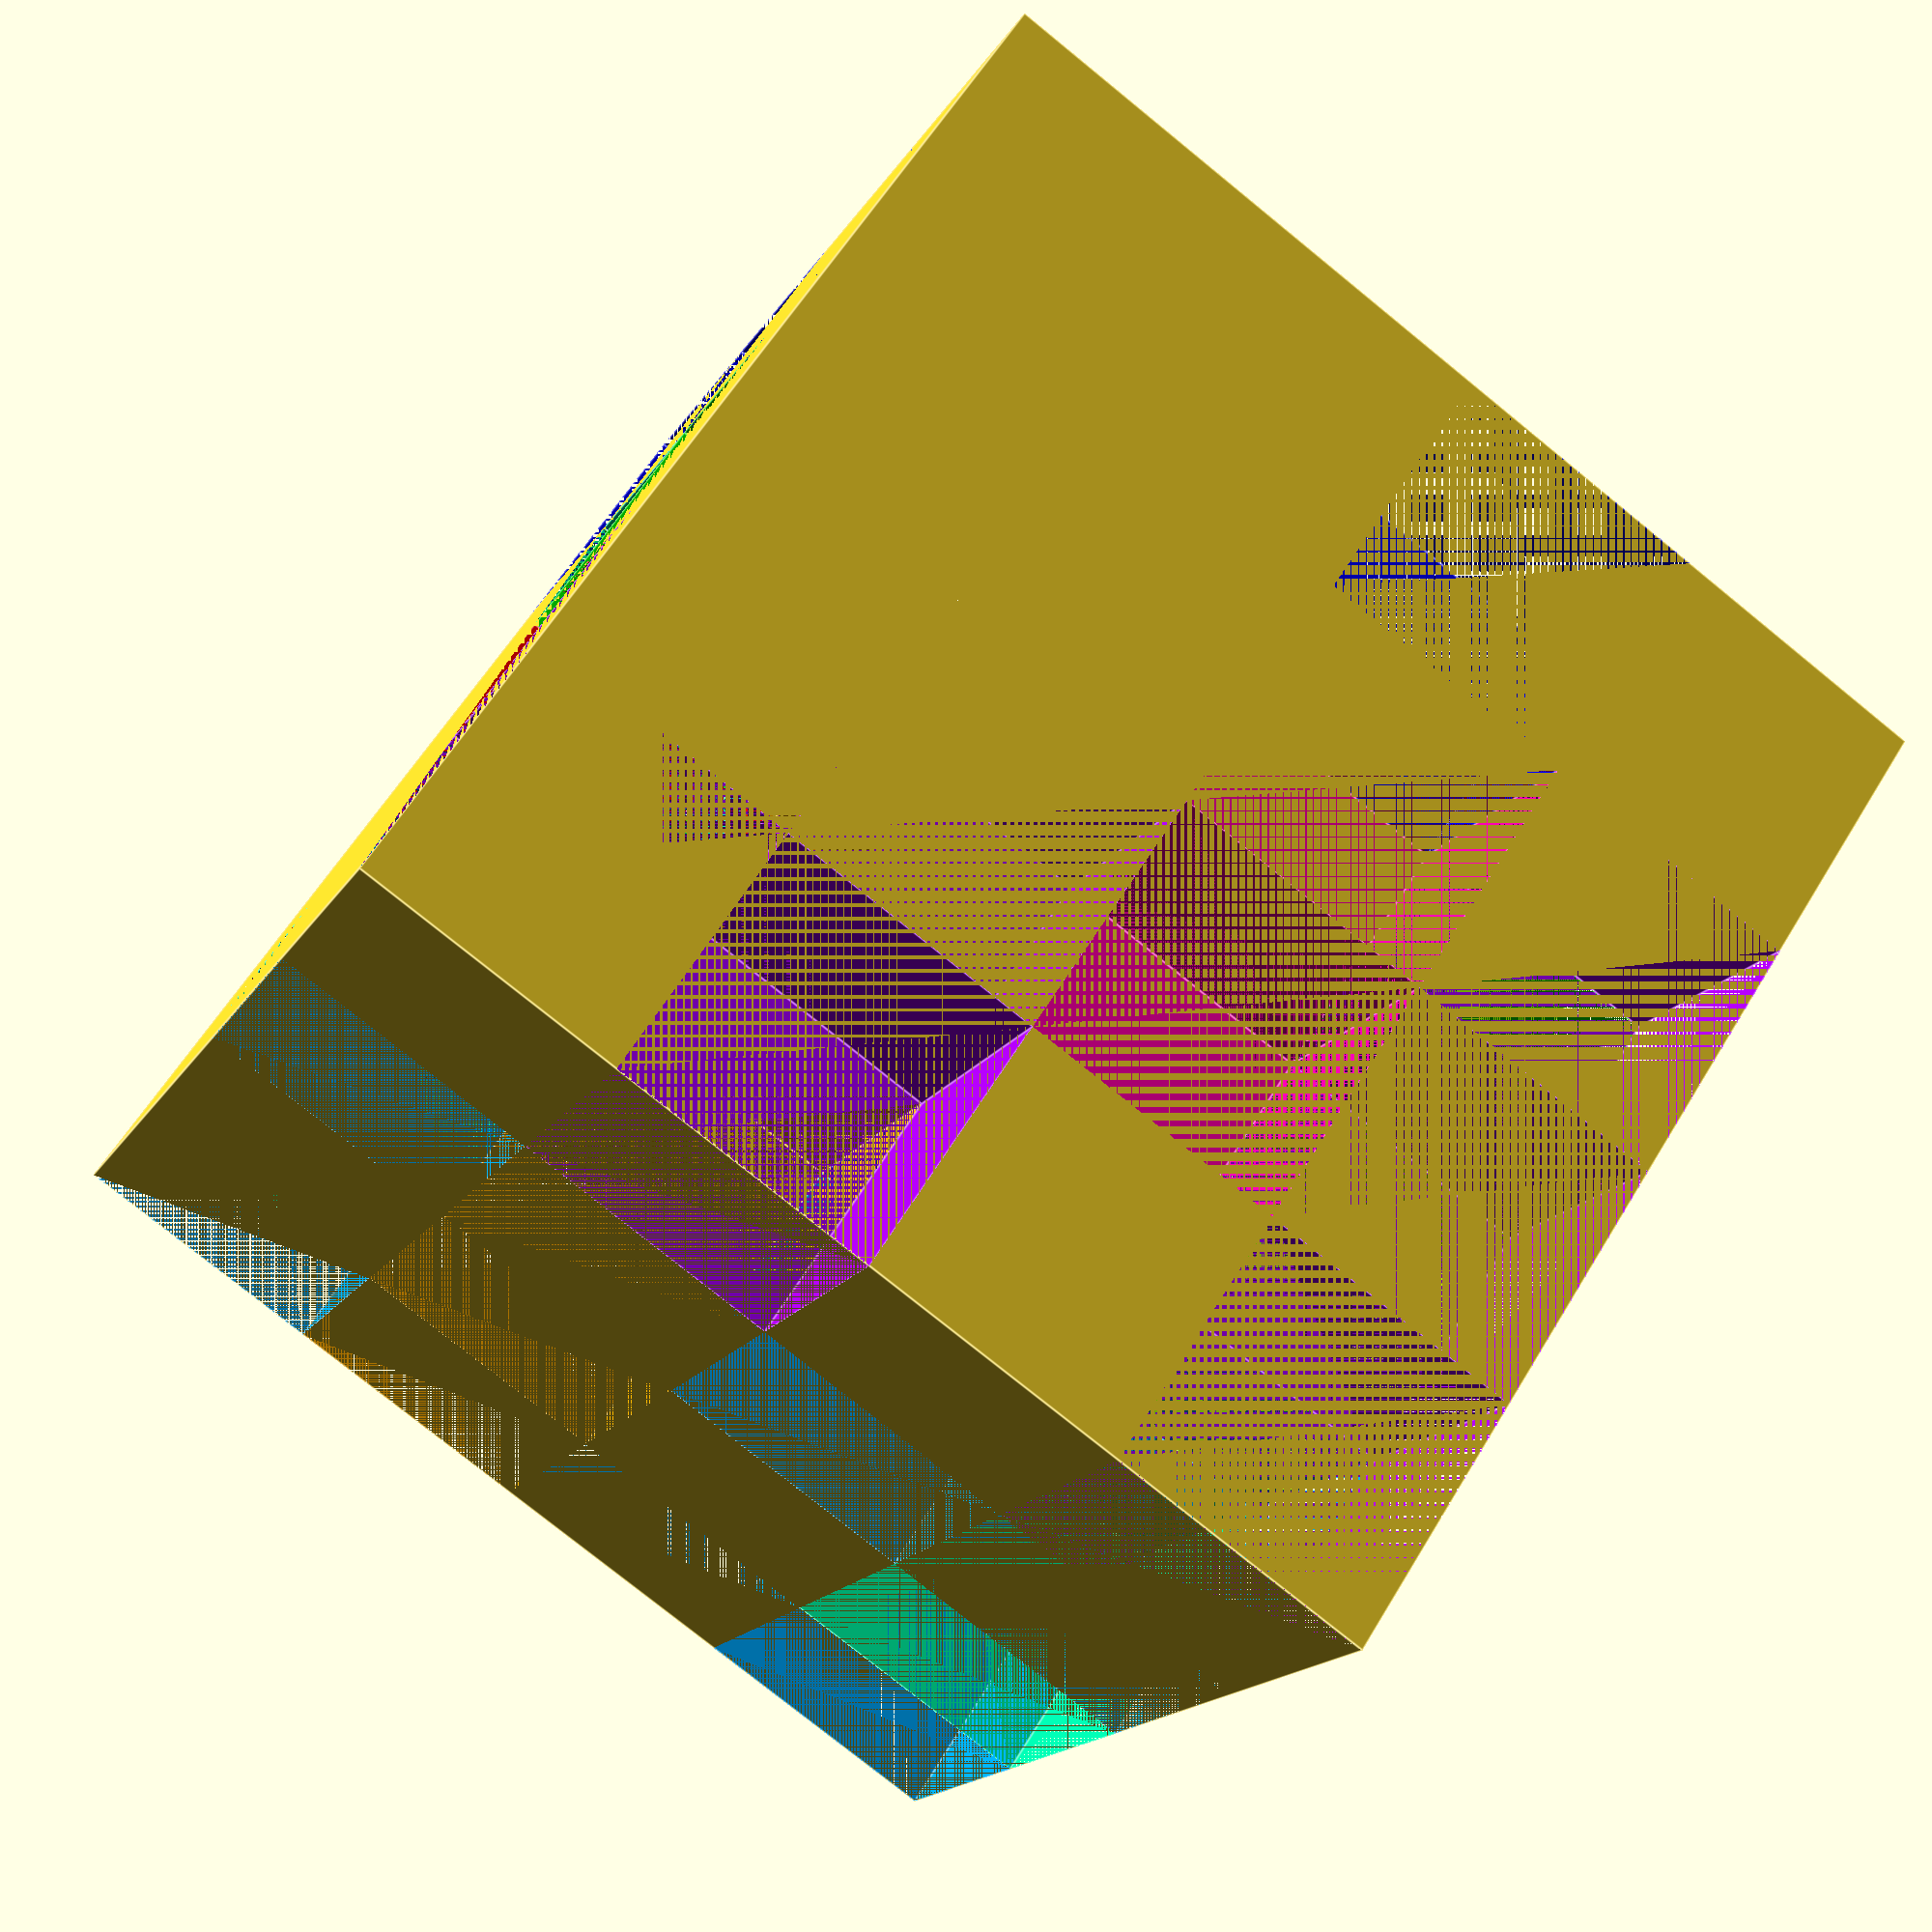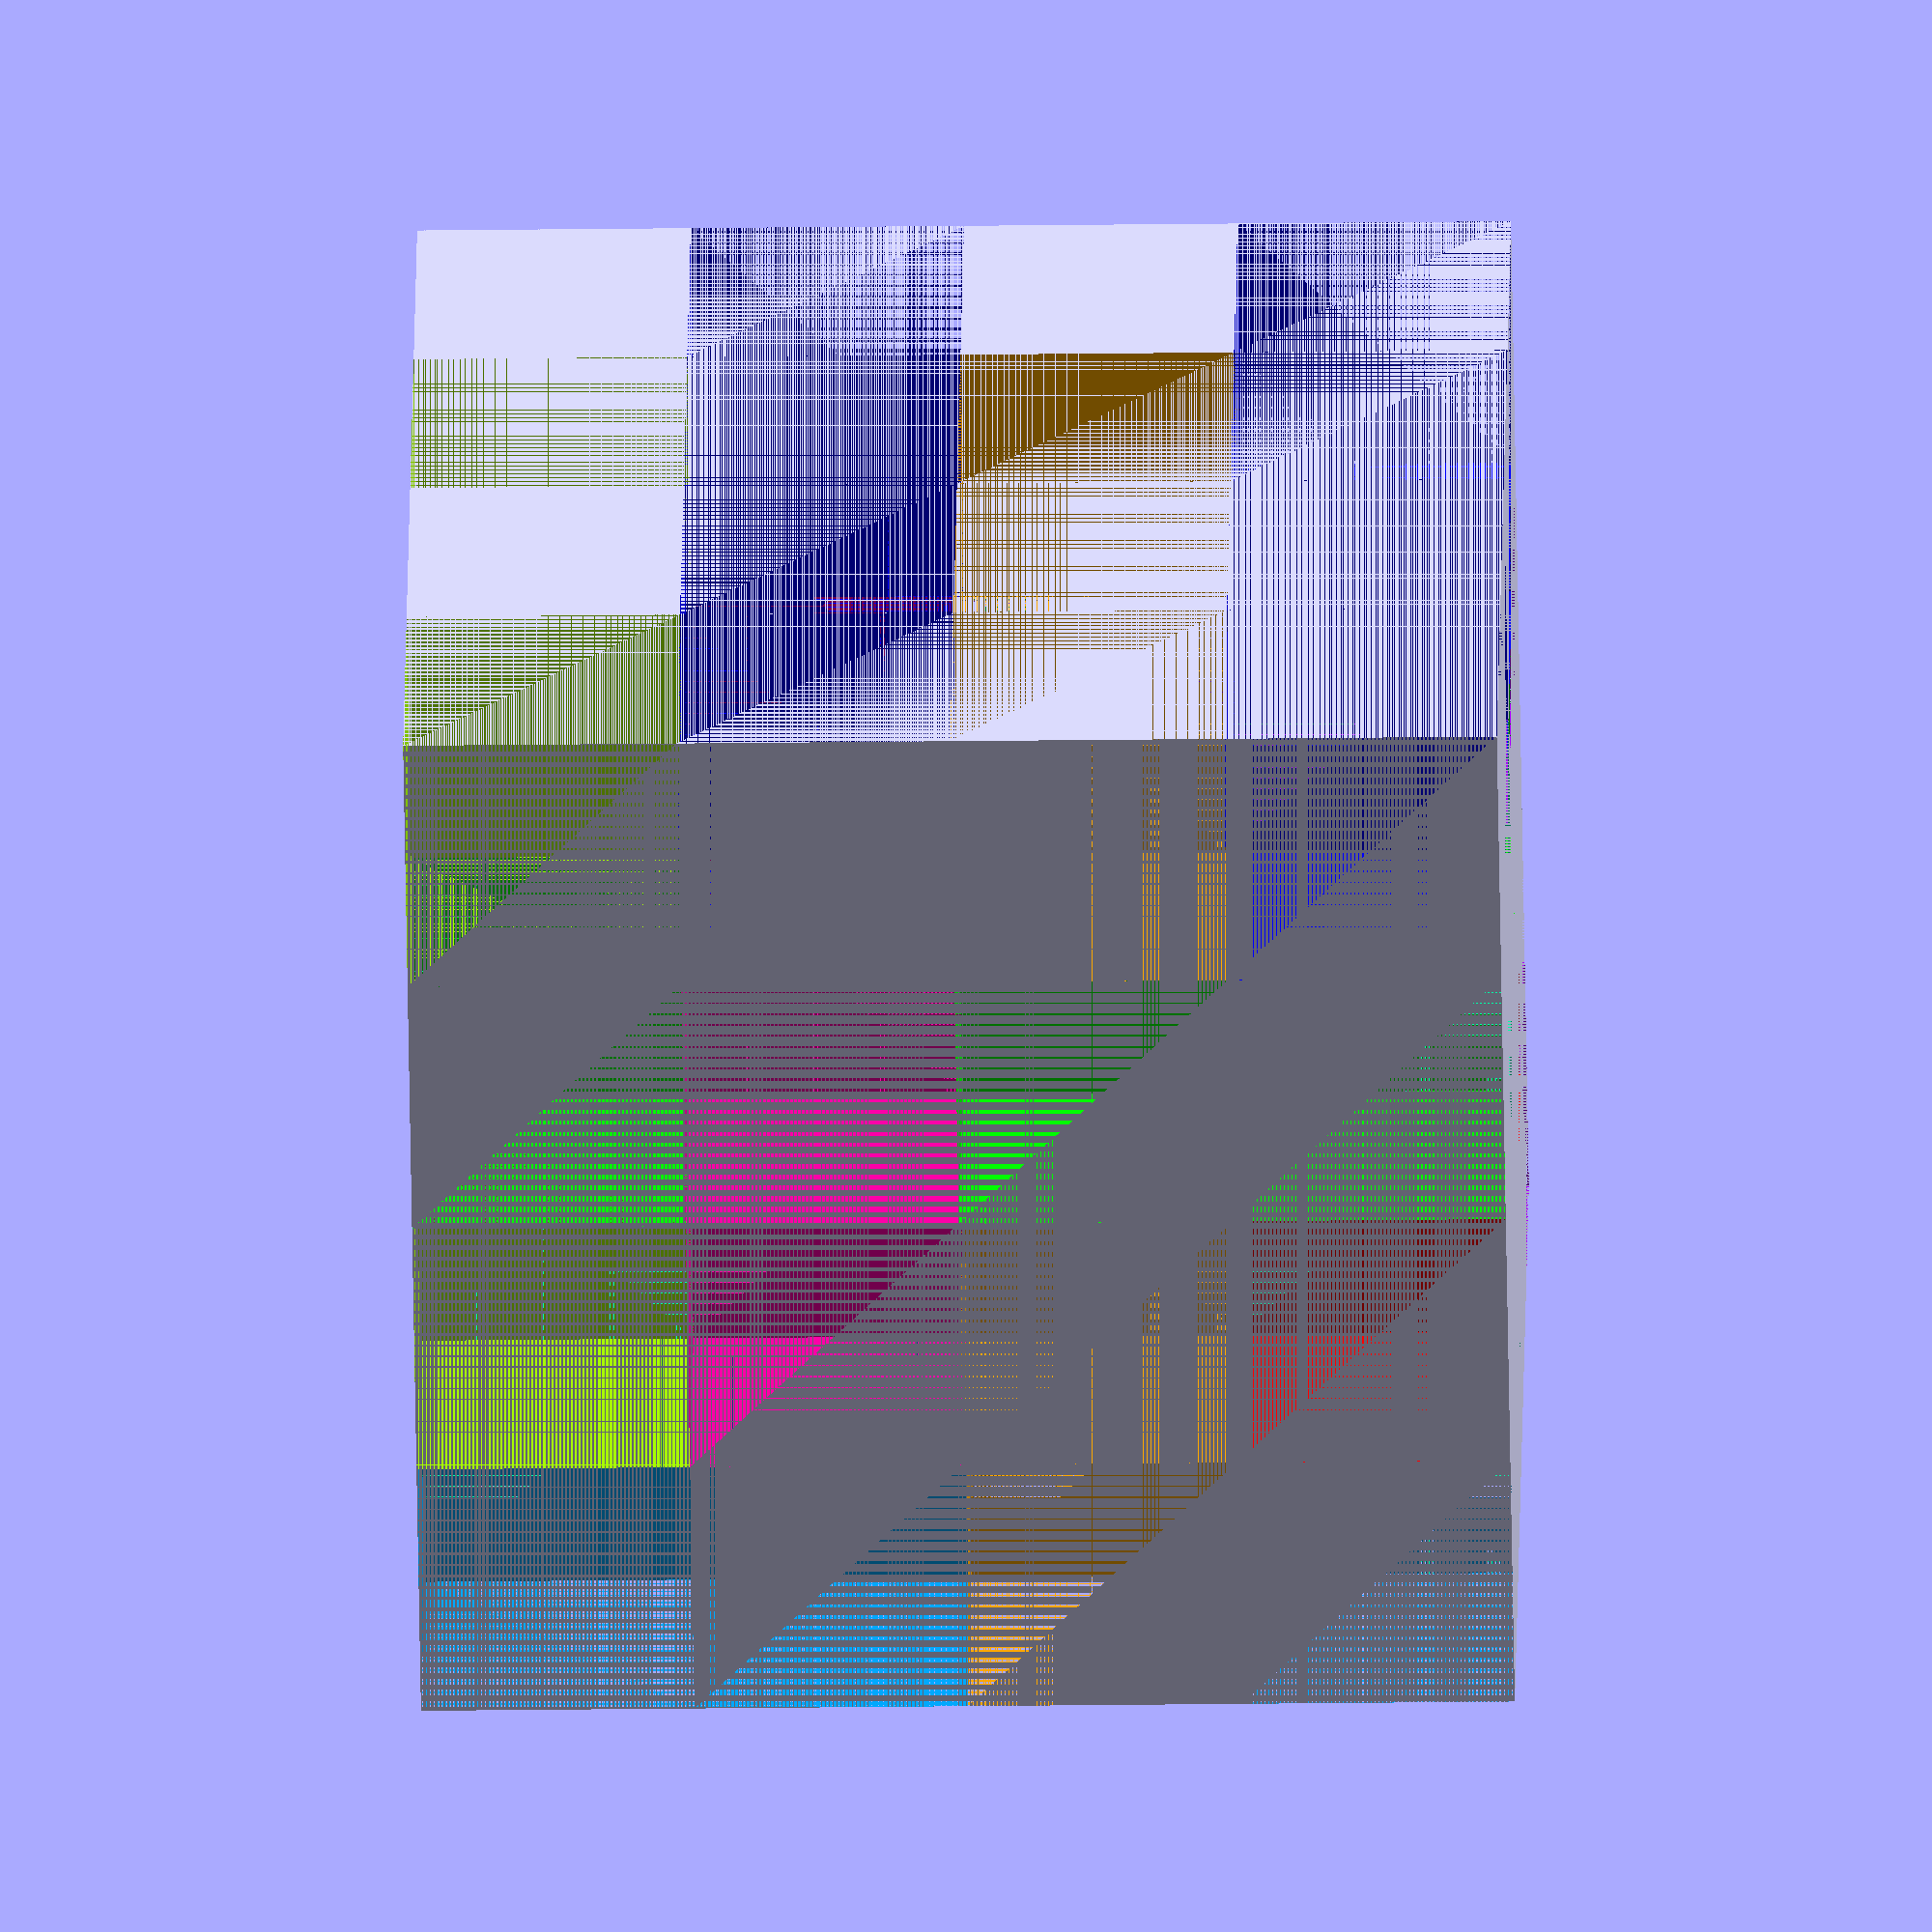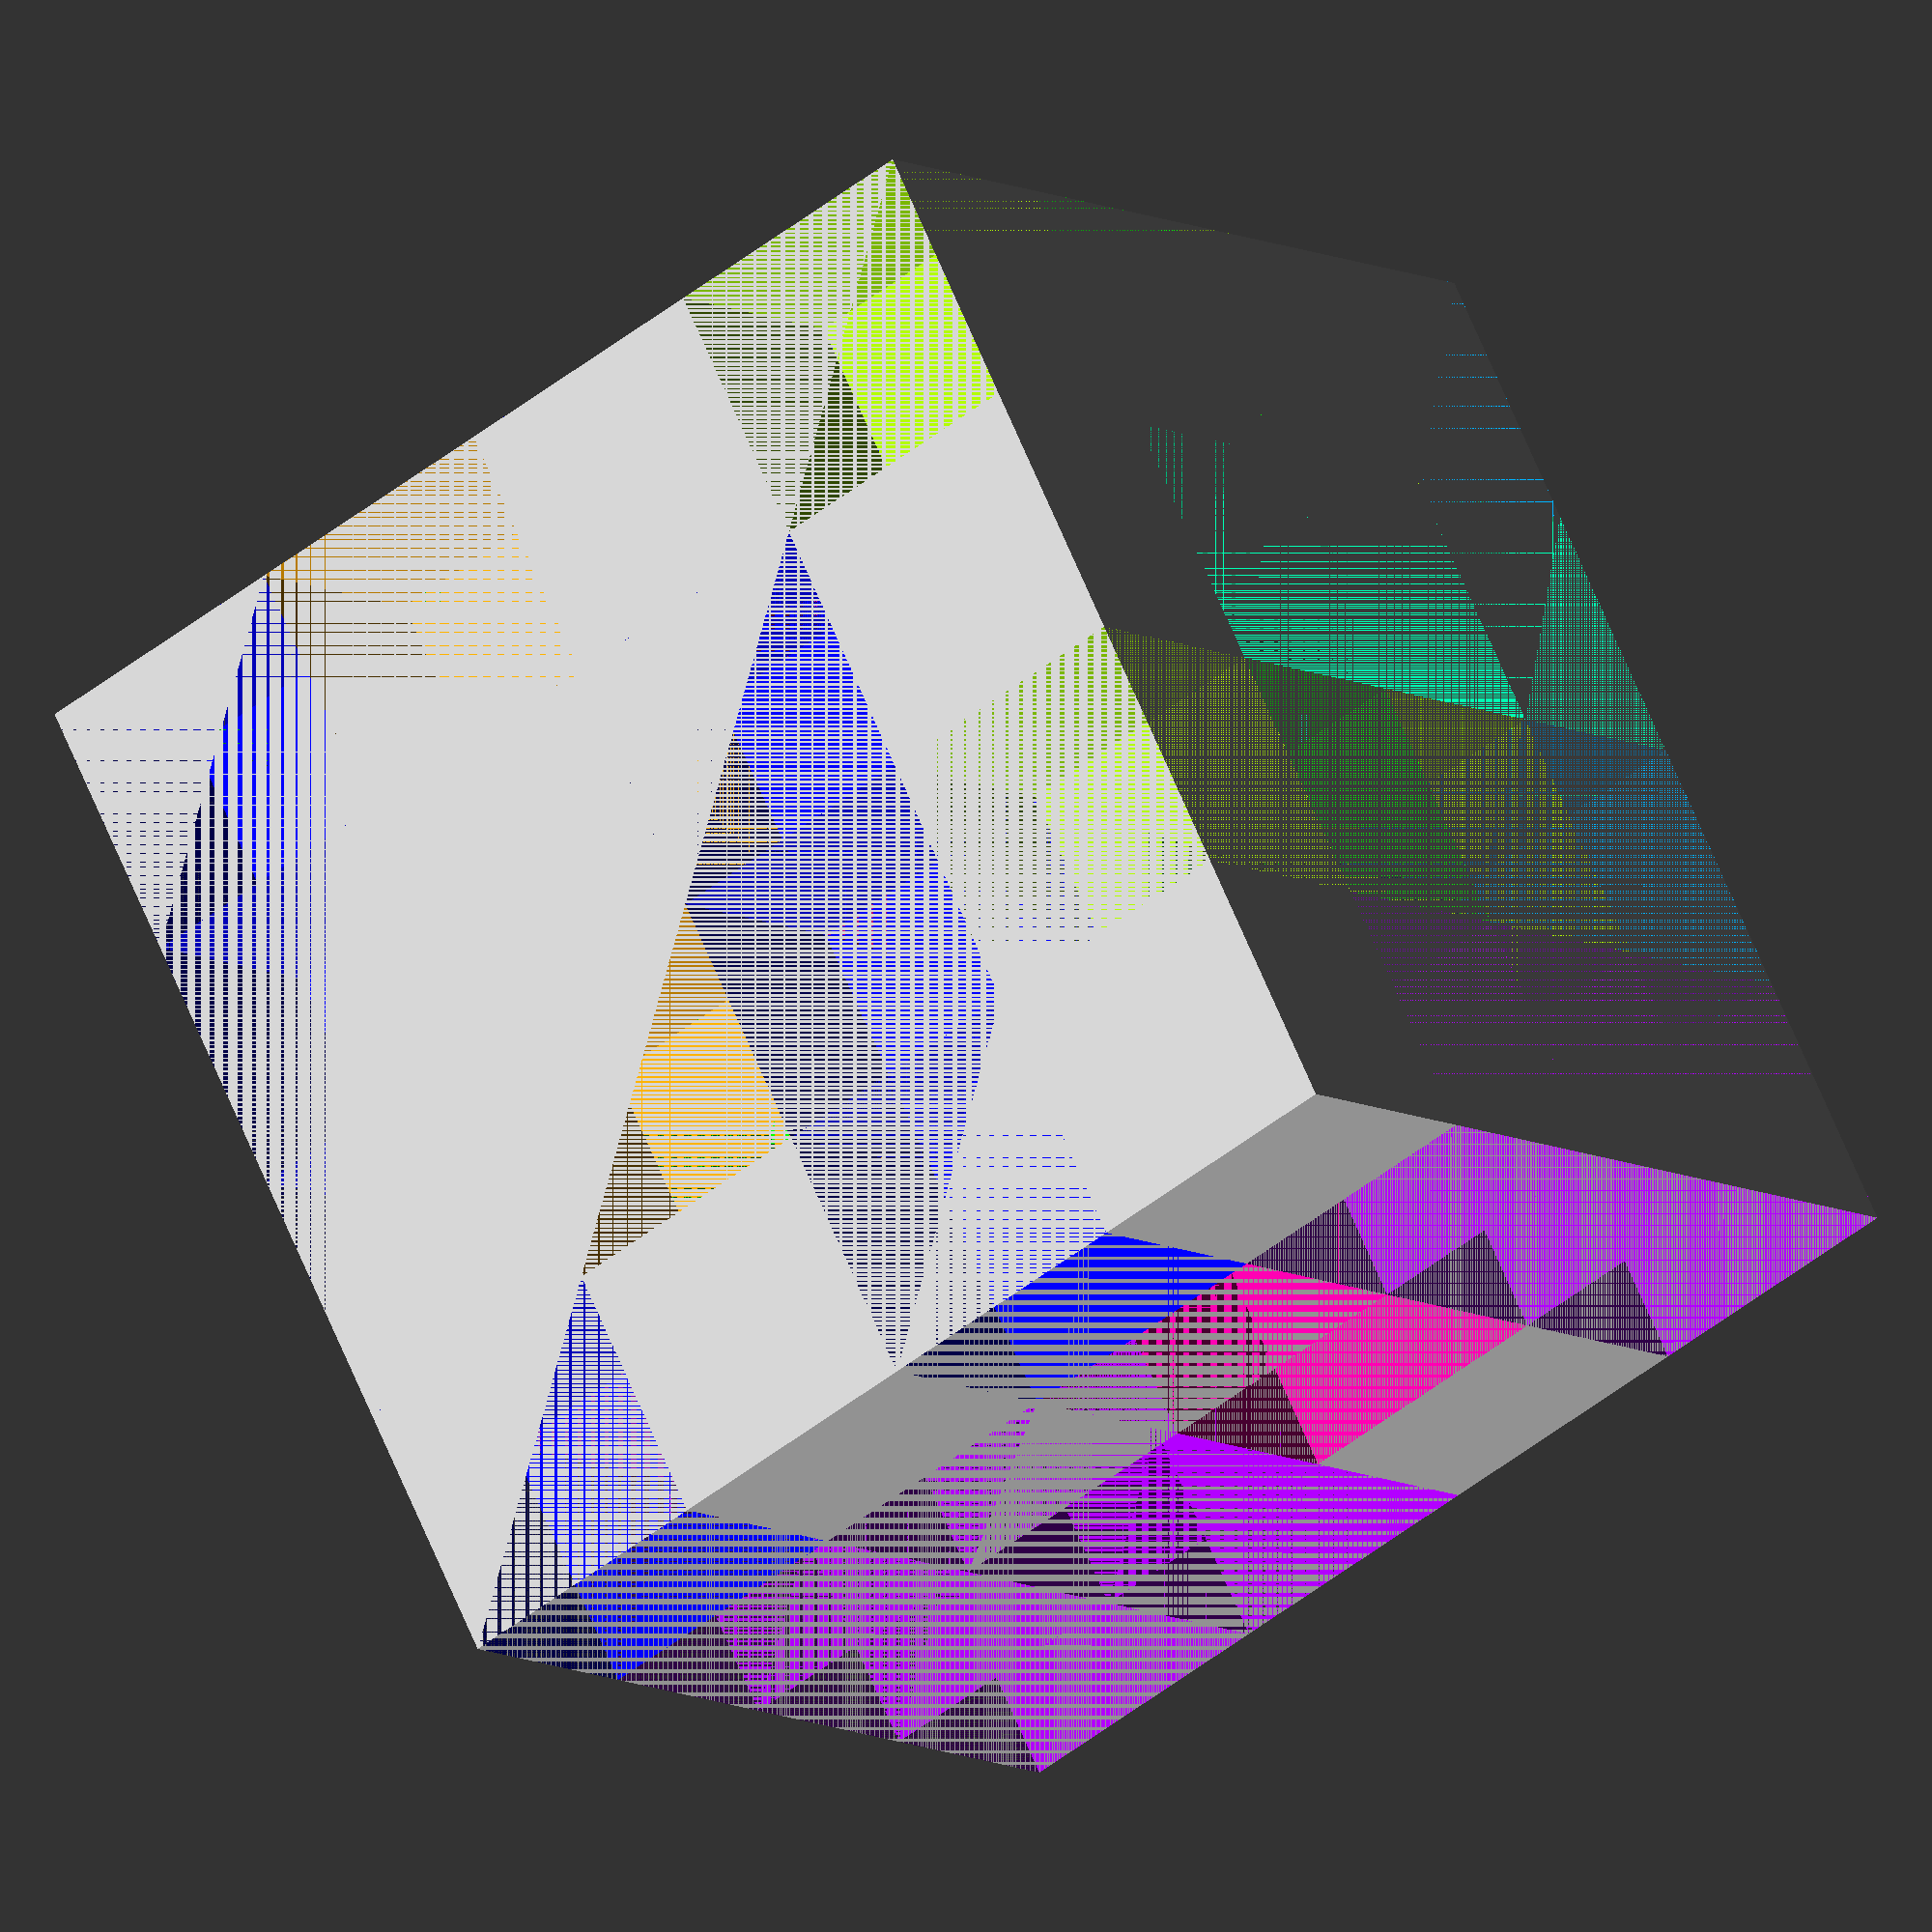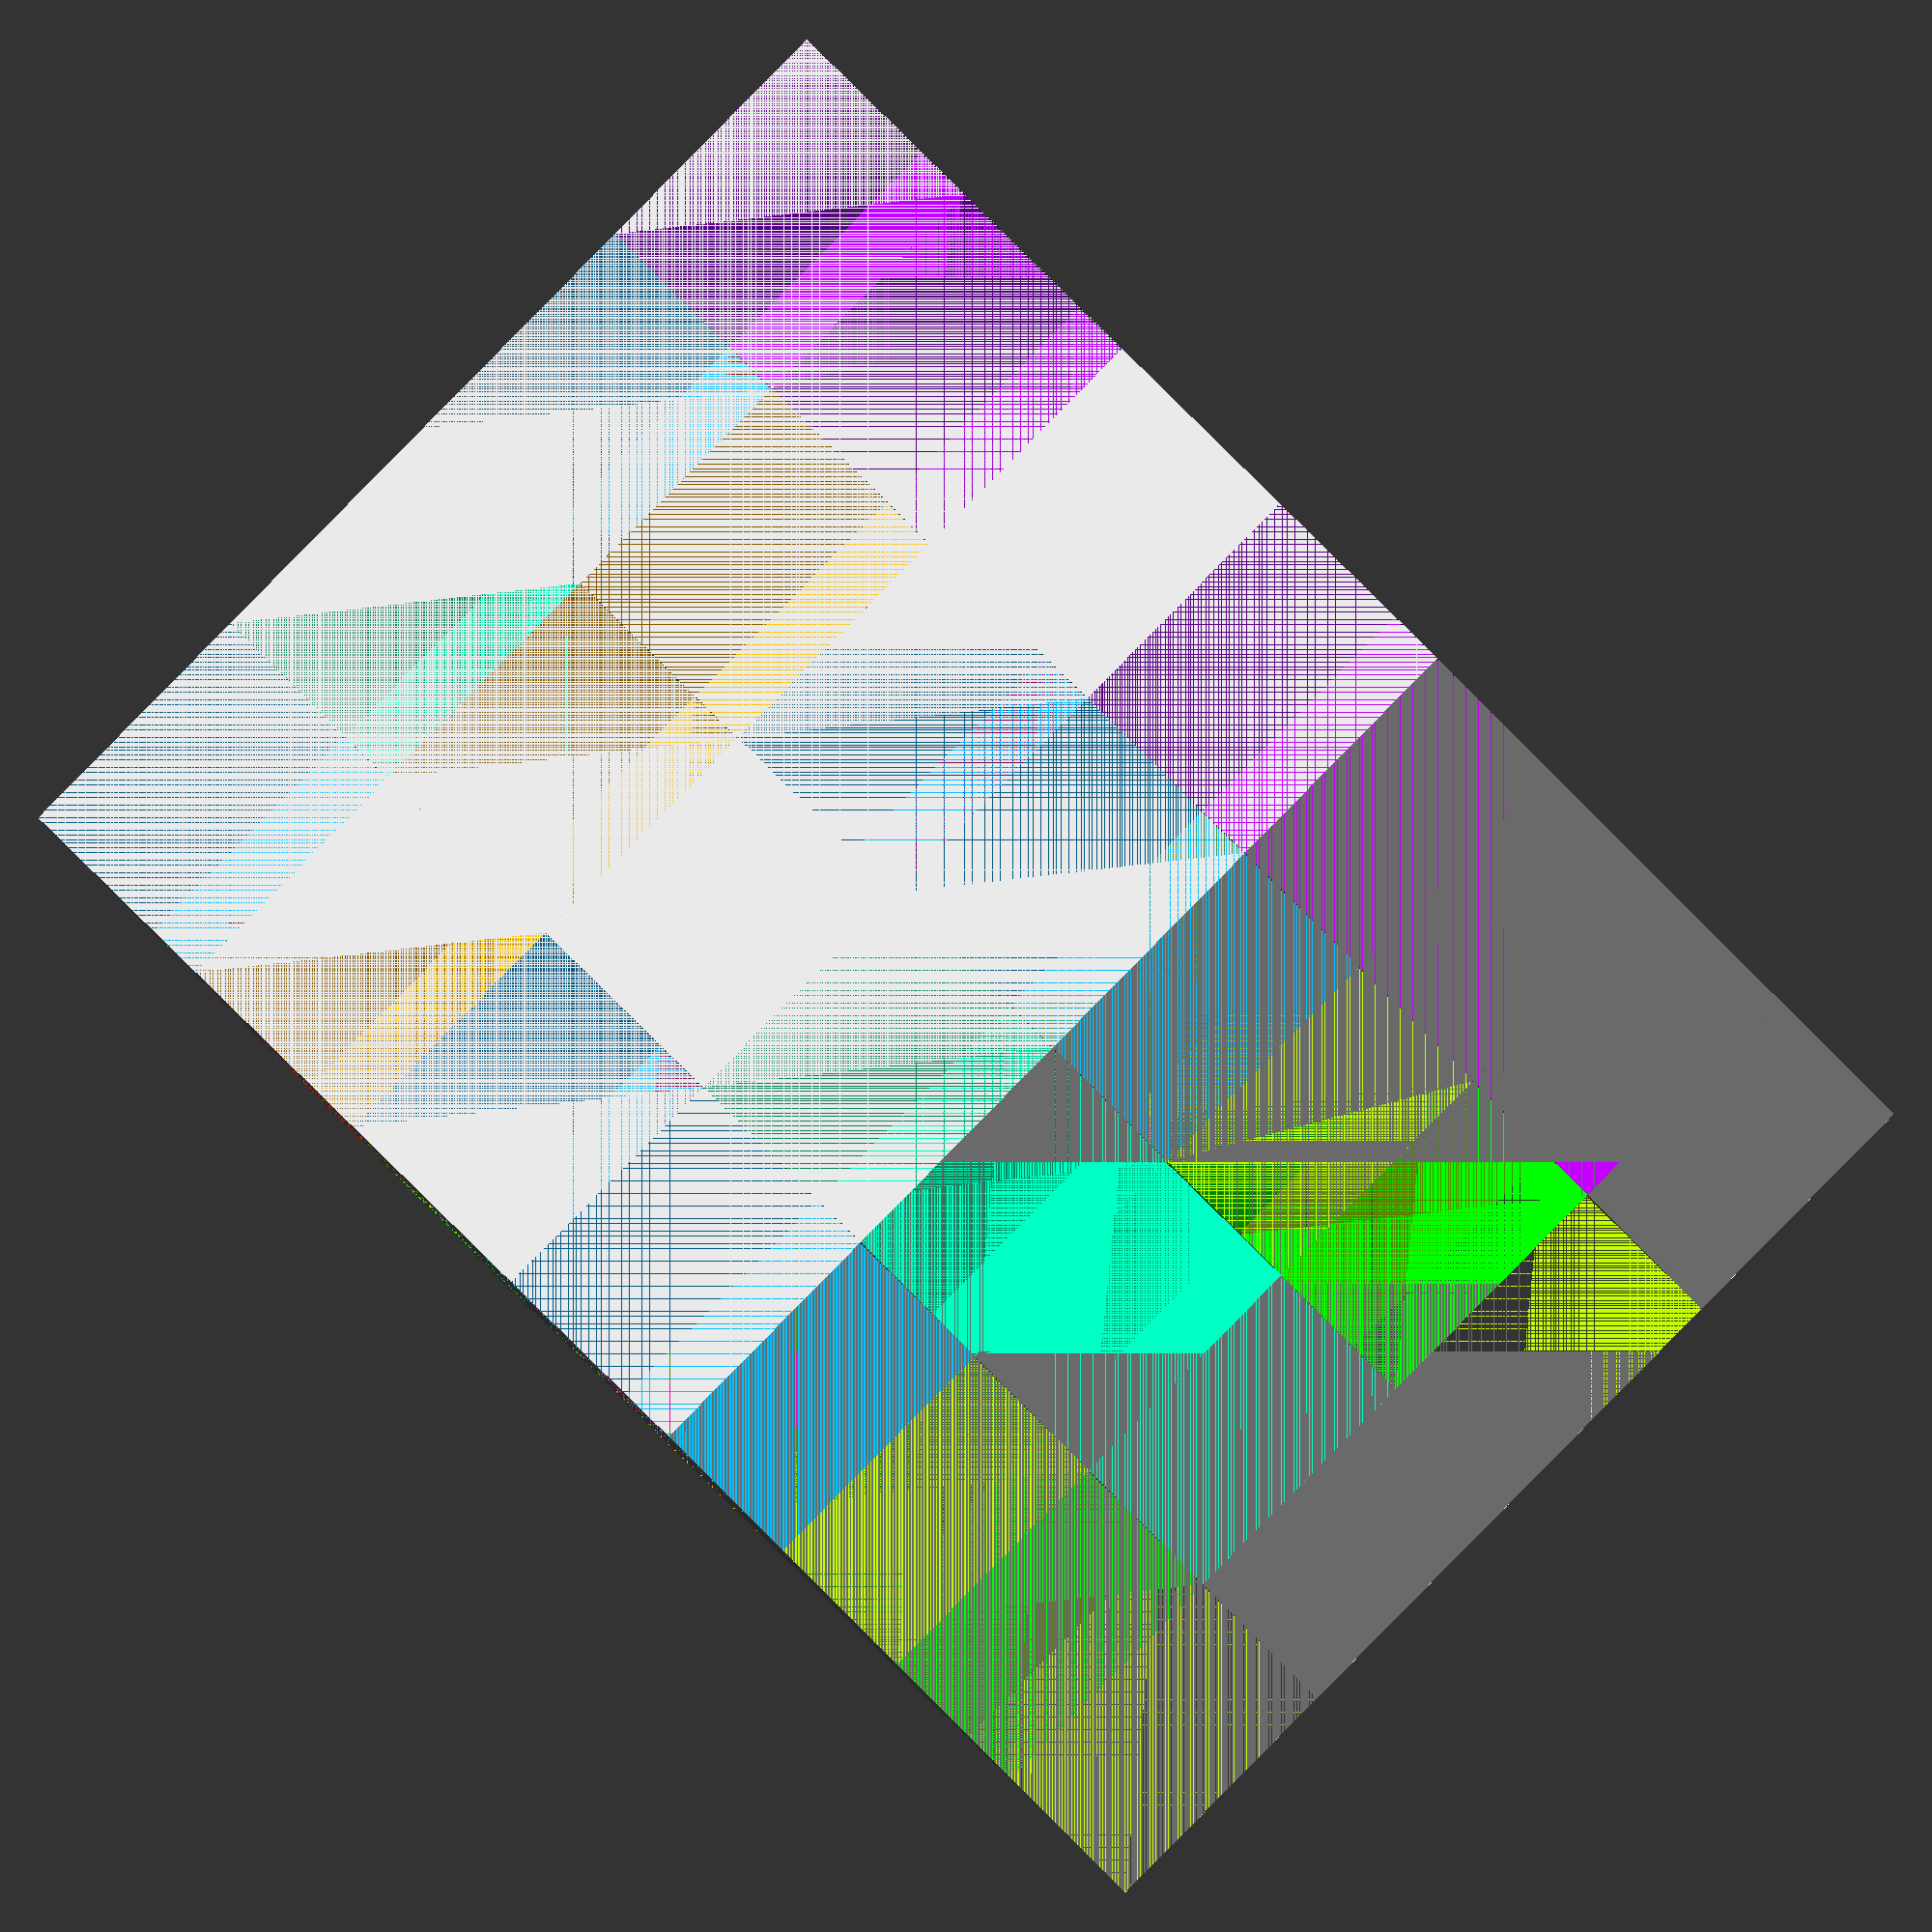
<openscad>
module square(vals) {
	for(r = vals[0]) for(g = vals[1]) for(b = vals[2]) translate([r, g, b]) cube(1);
}
function clamp(v, mn, mx) = min(max(v, mn), mx);
function hueToRgb(h) = [
	clamp(abs(3-6*h) - 1, 0, 1),
	clamp(2-abs(2-6*h), 0, 1),
	clamp(2-abs(4-6*h), 0, 1)
];
squareVals = [
	[[0,2],[1],[3]],
	[[0,1,2],[0,1,3],[2]],
	[[0,2],[1,3],[0]],
	[[0,2],[2],[0,2,3]],
	[[1],[0,1,2],[0,3]],
	[[0,2],[0],[0,1,3]],
	[[0,1,2,3],[3],[1,3]],
	[[3],[0,1,2],[0,2,3]],
	[[0,1,2,3],[1,2],[1]]
];
difference() {
	cube([4, 4, 4]);
union() {
color(hueToRgb(0 / len(squareVals))) square(squareVals[0]);
color(hueToRgb(1 / len(squareVals))) square(squareVals[1]);
color(hueToRgb(2 / len(squareVals))) square(squareVals[2]);
color(hueToRgb(3 / len(squareVals))) square(squareVals[3]);
color(hueToRgb(4 / len(squareVals))) square(squareVals[4]);
color(hueToRgb(5 / len(squareVals))) square(squareVals[5]);
color(hueToRgb(6 / len(squareVals))) square(squareVals[6]);
color(hueToRgb(7 / len(squareVals))) square(squareVals[7]);
color(hueToRgb(8 / len(squareVals))) square(squareVals[8]);
}
}

// red 1, green 0, blue 1
// red 3, green 0, blue 1
// red 1, green 2, blue 2
</openscad>
<views>
elev=258.2 azim=234.7 roll=129.0 proj=p view=edges
elev=23.7 azim=308.2 roll=271.2 proj=o view=solid
elev=52.1 azim=127.0 roll=130.0 proj=o view=wireframe
elev=136.2 azim=30.7 roll=35.2 proj=o view=solid
</views>
